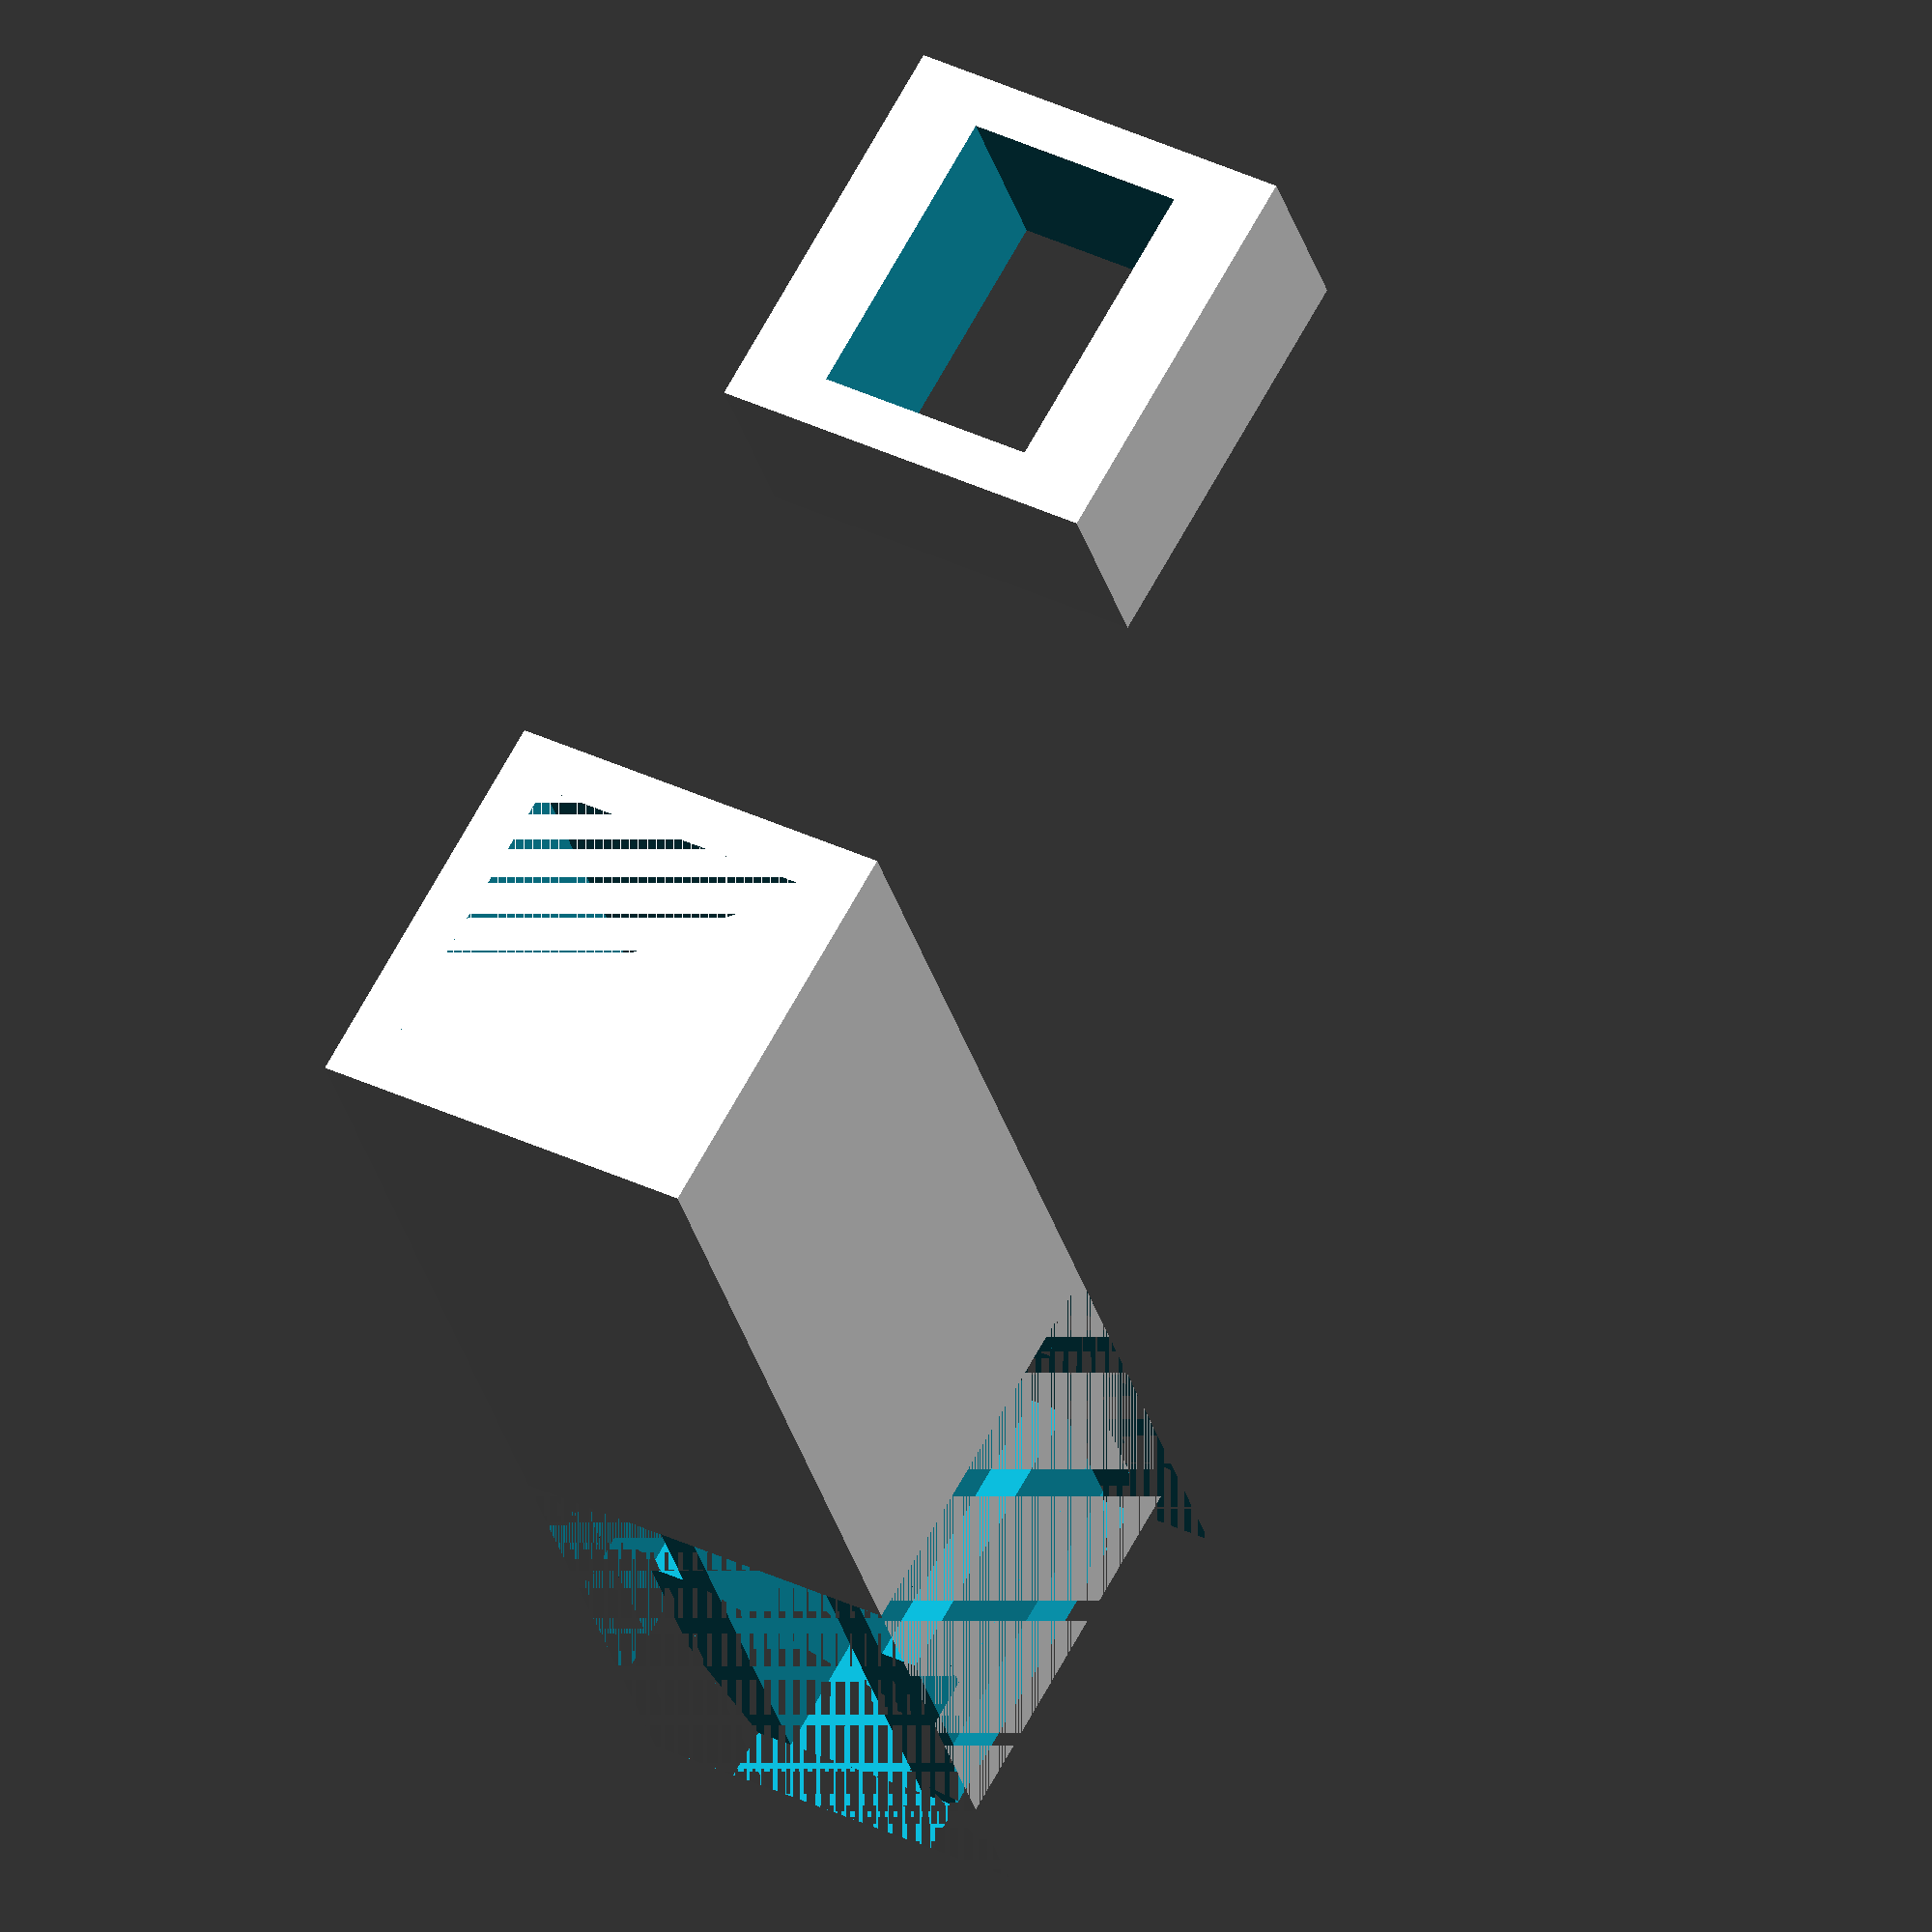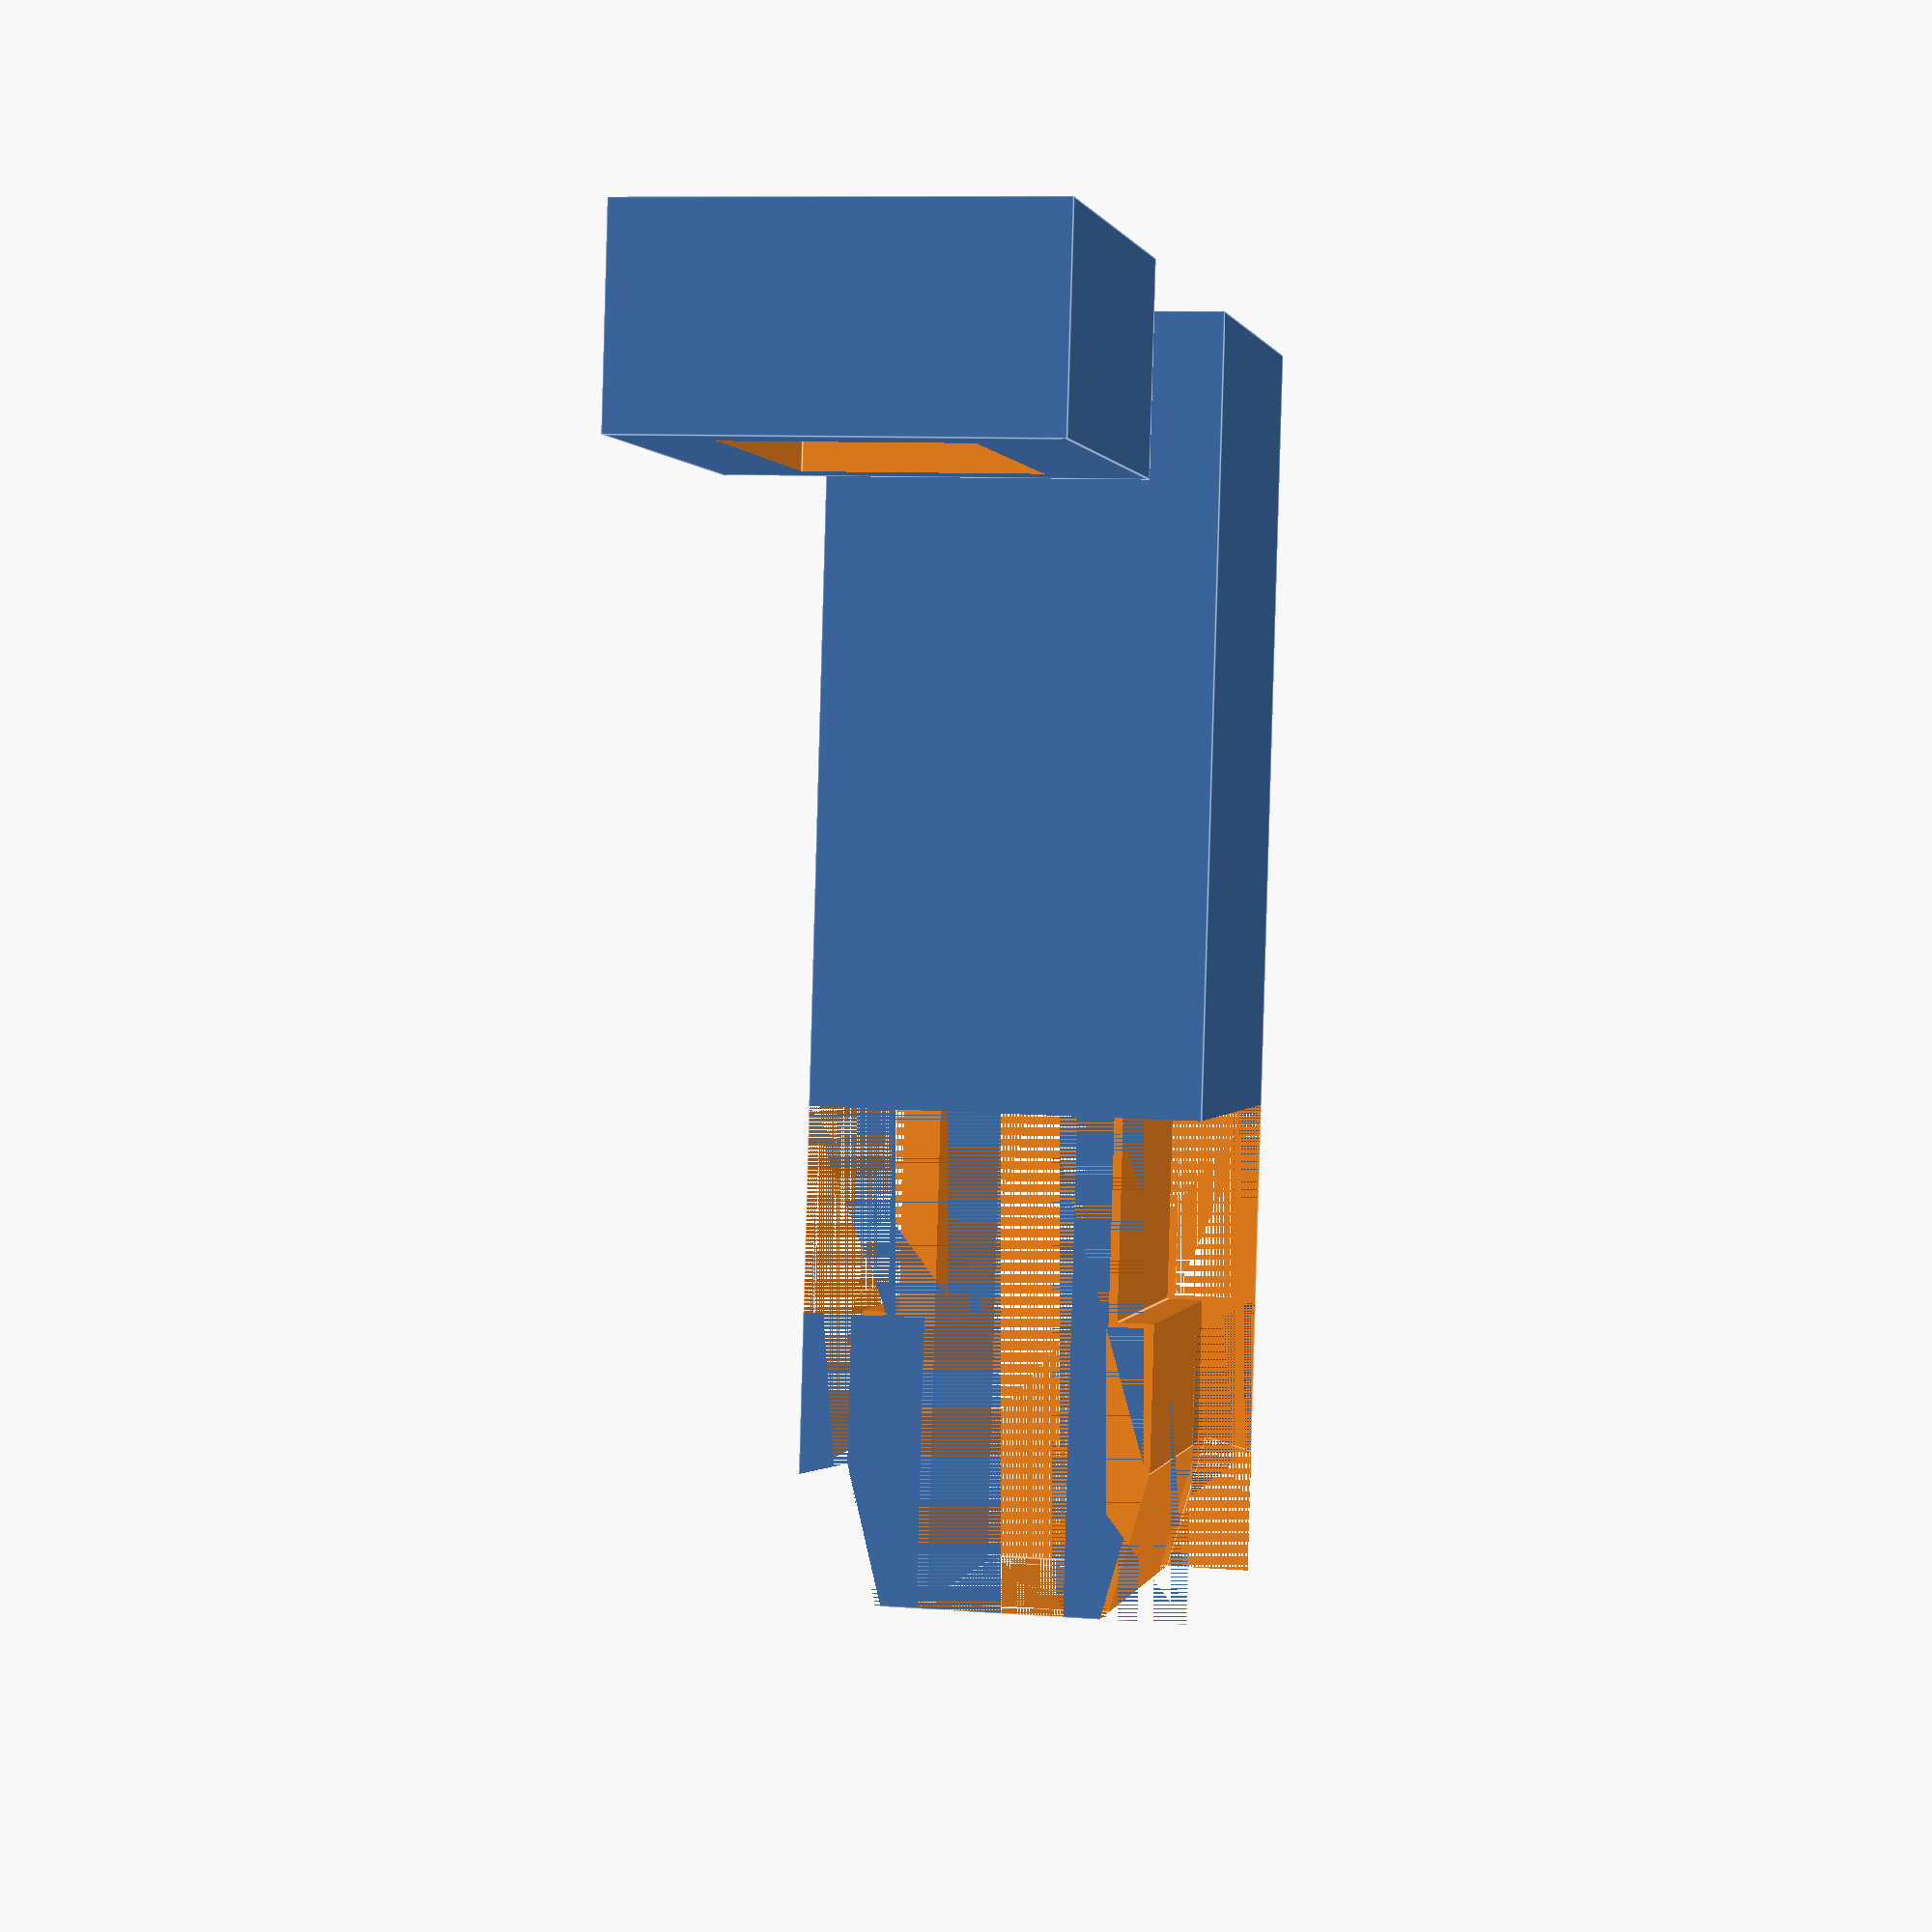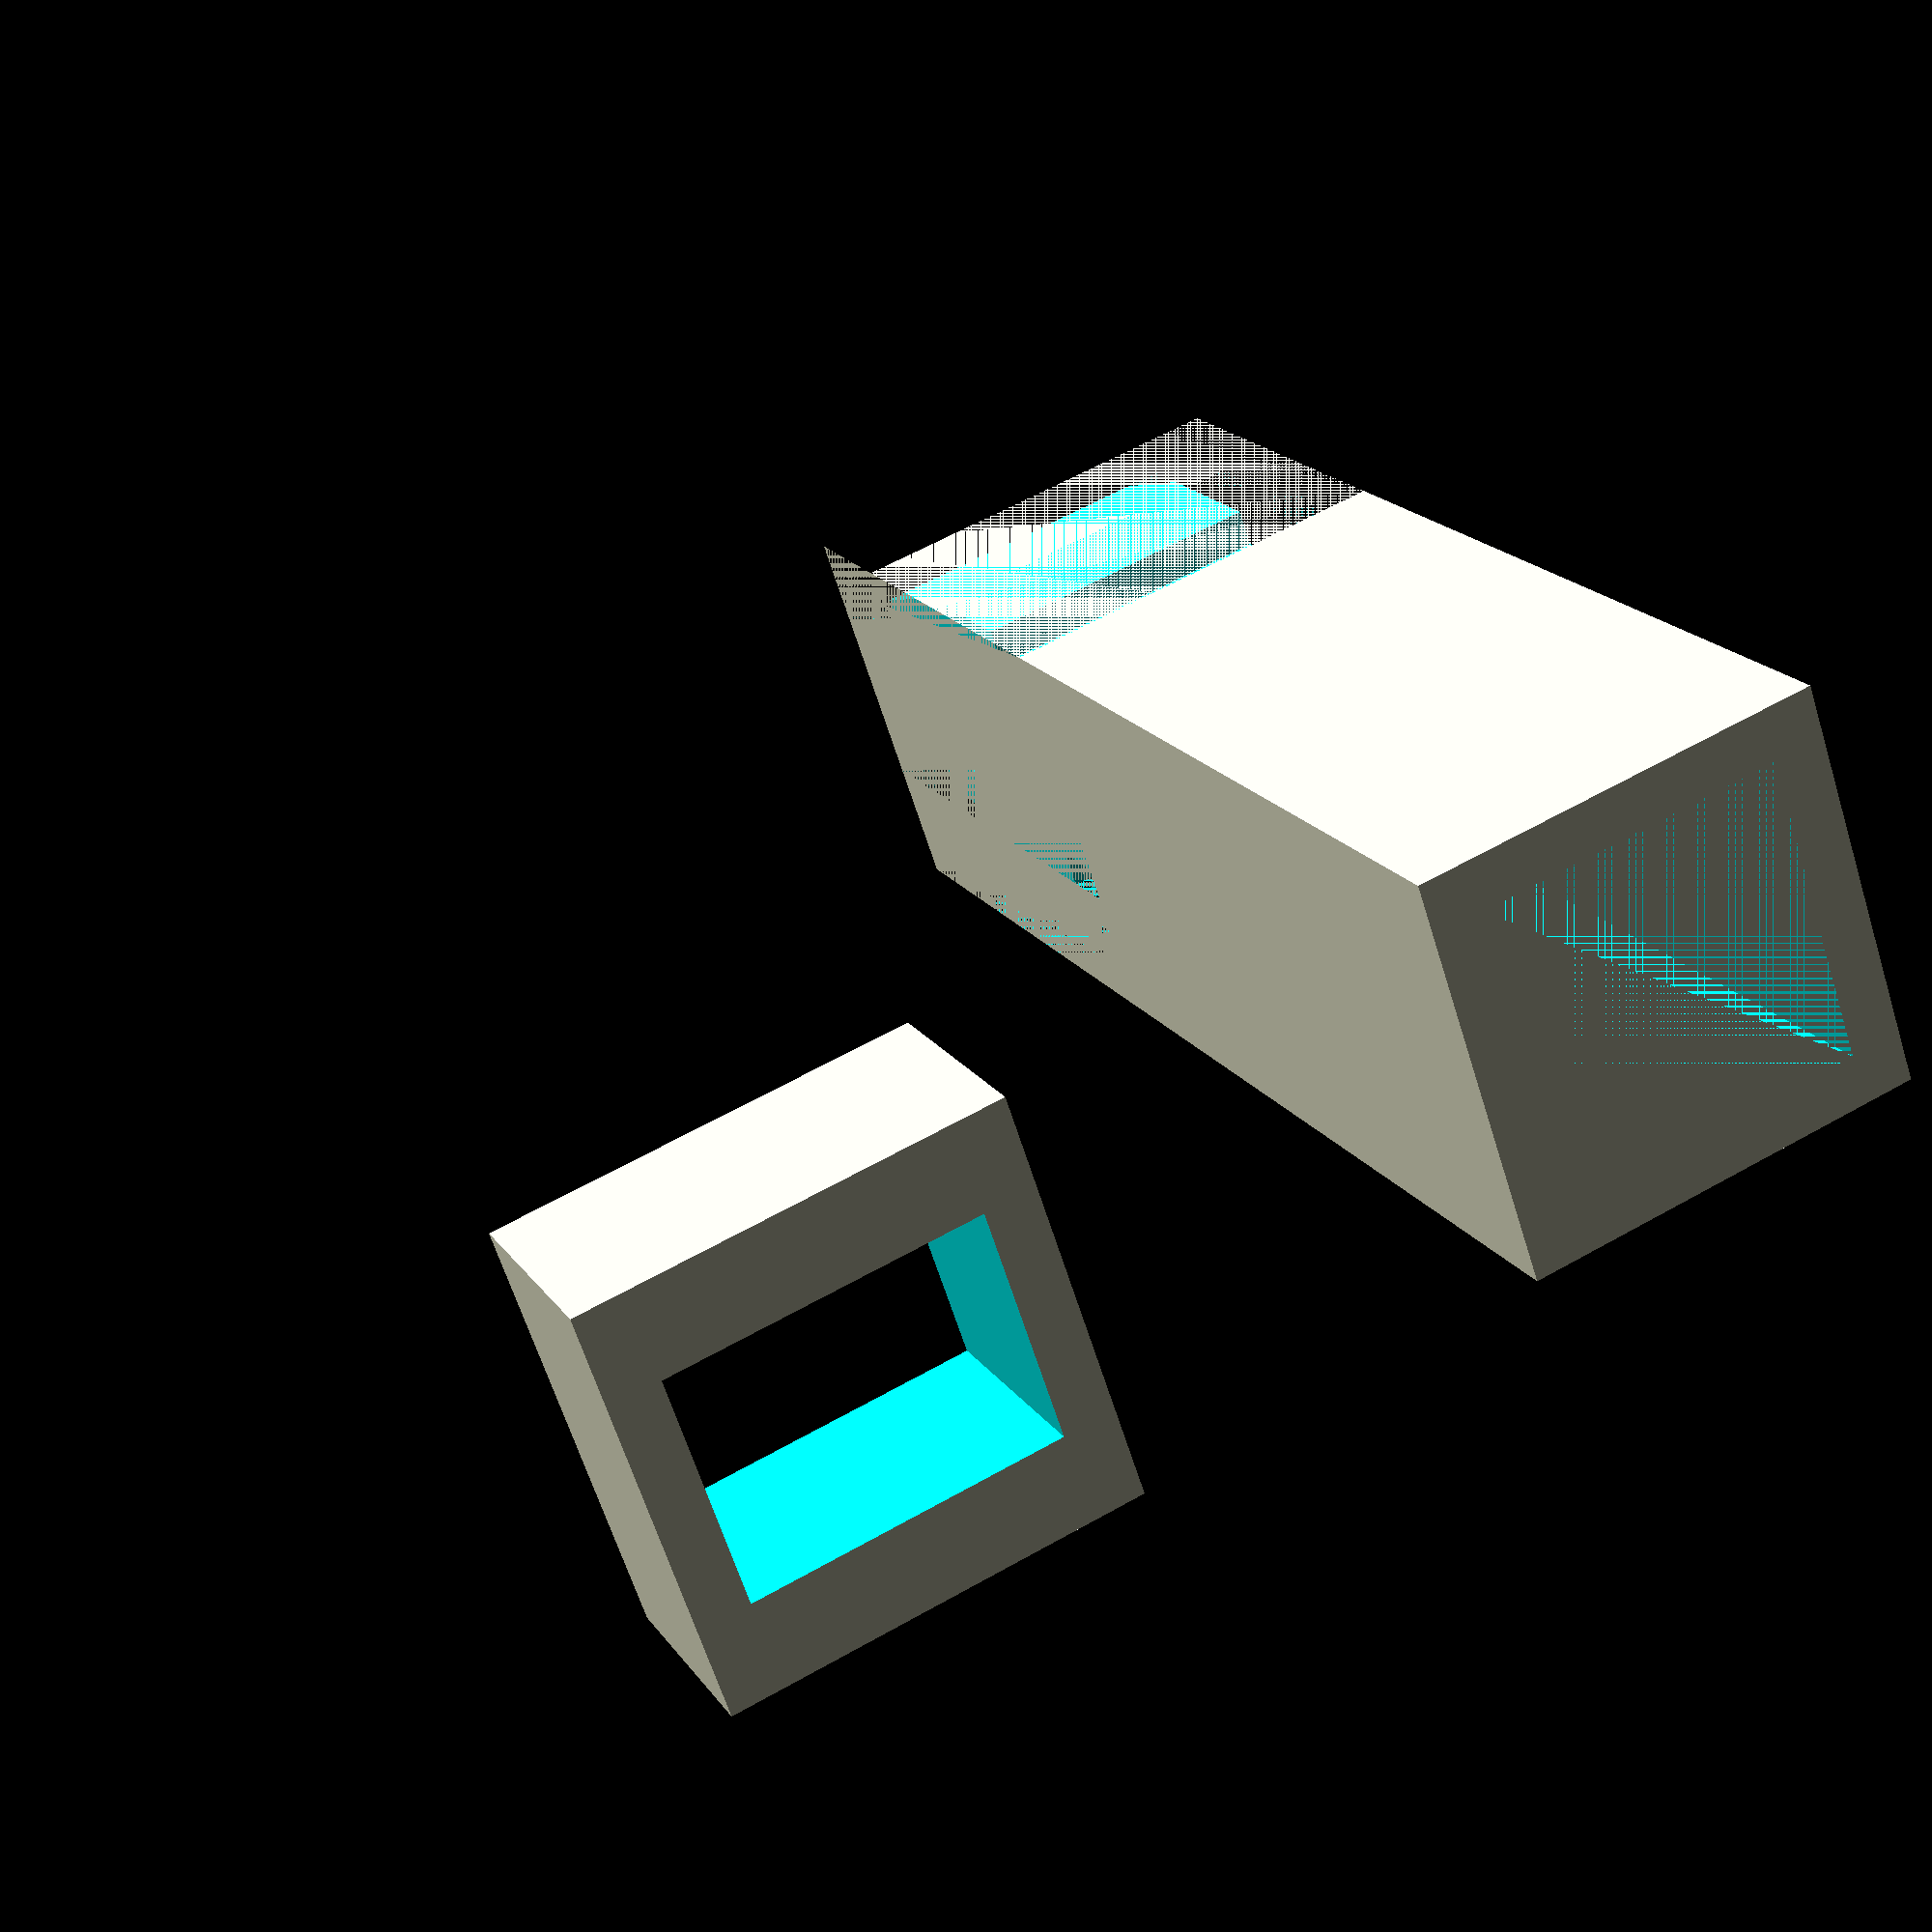
<openscad>
units_per_inch=1;

sixteenth_inch = units_per_inch / 16.0;
eighth_inch = units_per_inch / 8.0;
quarter_inch = units_per_inch / 4.0;
half_inch = units_per_inch / 2.0;
inch = units_per_inch / 1.0;

leg_wd = half_inch;
leg_thickness = sixteenth_inch;
leg_hole_wd = leg_wd-(2*leg_thickness);

table_height = 1*inch; // 3*inch;
table_thickness = quarter_inch;

total_height = table_height + table_thickness + (3*eighth_inch);

leg_hole_height = table_height-quarter_inch;

tab_overhang = 3*(inch/64.0);
table_hole_w = leg_wd-(2*leg_thickness);
table_hole_d = leg_wd-(2*leg_thickness)-(2*tab_overhang);

tab_band_w = leg_wd/2-table_hole_w/2;
tab_band_d = leg_wd/2-table_hole_d/2;
tab_band_h = table_thickness + (.01*inch);

tab_squeeze_cutout_w = eighth_inch+sixteenth_inch;
tab_squeeze_h = total_height-table_height;
tab_squeeze_foot_h = 1.5*eighth_inch;
tab_squeeze_angle_start_h = table_height+tab_band_h+tab_squeeze_foot_h;
tab_squeeze_angle = 75.0; // degrees

difference() { 
	cube([leg_wd,leg_wd,total_height]);

	translate([leg_thickness,leg_thickness,0])
		cube([leg_hole_wd,leg_hole_wd,leg_hole_height]);

	// tab band
	translate([0,0,table_height]) cube([tab_band_w,leg_wd,tab_band_h]);
	translate([leg_wd-tab_band_w,0,table_height]) cube([tab_band_w,leg_wd,tab_band_h]);

	translate([0,0,table_height]) 
		cube([leg_wd,tab_band_d,tab_band_h]);

	translate([0,leg_wd-tab_band_d,table_height])
		cube([leg_wd,tab_band_d,tab_band_h]);

	translate([0,0,table_height])
		cube([leg_wd,leg_thickness,tab_squeeze_h]);

	translate([0,leg_wd-leg_thickness,table_height])
		cube([leg_wd,leg_thickness,tab_squeeze_h]);
	

	// tab squeeze cutout
	translate([0,(leg_wd/2.0)-(tab_squeeze_cutout_w/2.0),table_height]) 
		cube([leg_wd,tab_squeeze_cutout_w,total_height-table_height]);

	// ensure tabs nest with hole in stacking leg
	translate([0,0,table_height]) cube([leg_thickness,leg_wd,tab_squeeze_h]);
	translate([leg_wd-leg_thickness,0,table_height]) cube([leg_thickness,leg_wd,tab_squeeze_h]);


	// angle cutouts for squeeze
	translate([0,leg_thickness,tab_squeeze_angle_start_h]) 
		rotate([tab_squeeze_angle,0,0])
			cube([leg_wd,leg_wd,tab_squeeze_h]);

	translate([0,leg_wd-leg_thickness,tab_squeeze_angle_start_h])
		rotate([90-tab_squeeze_angle,0,0])
			cube([leg_wd,leg_wd,tab_squeeze_h]);

}

translate([1*inch, 0, 0 * table_height]) difference() {
	cube([leg_wd, leg_wd, table_thickness]);

	translate([leg_thickness, (leg_wd/2) - (table_hole_d/2), -.05*inch])
		cube([table_hole_w, table_hole_d, 1.1*inch]);
}
</openscad>
<views>
elev=211.0 azim=60.5 roll=345.9 proj=o view=solid
elev=88.9 azim=78.0 roll=178.4 proj=p view=edges
elev=341.3 azim=19.1 roll=156.0 proj=p view=wireframe
</views>
